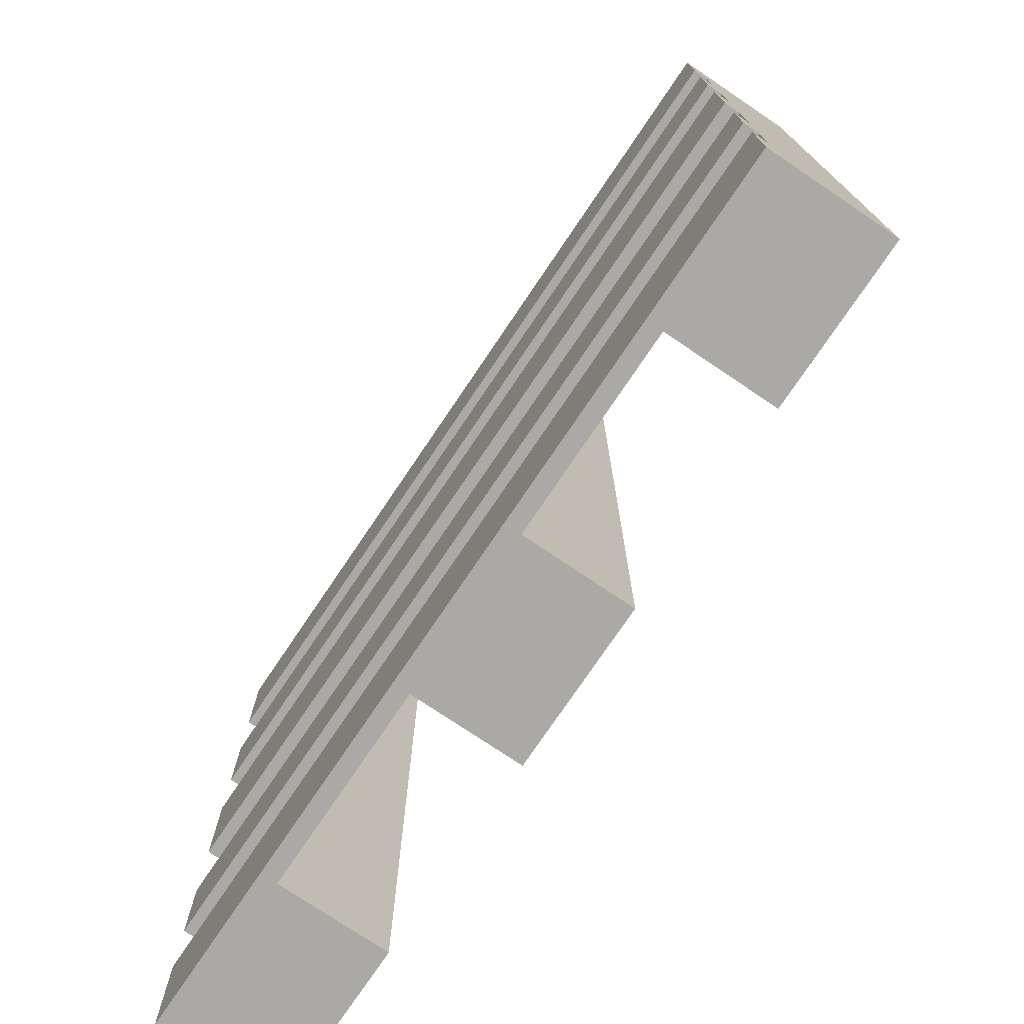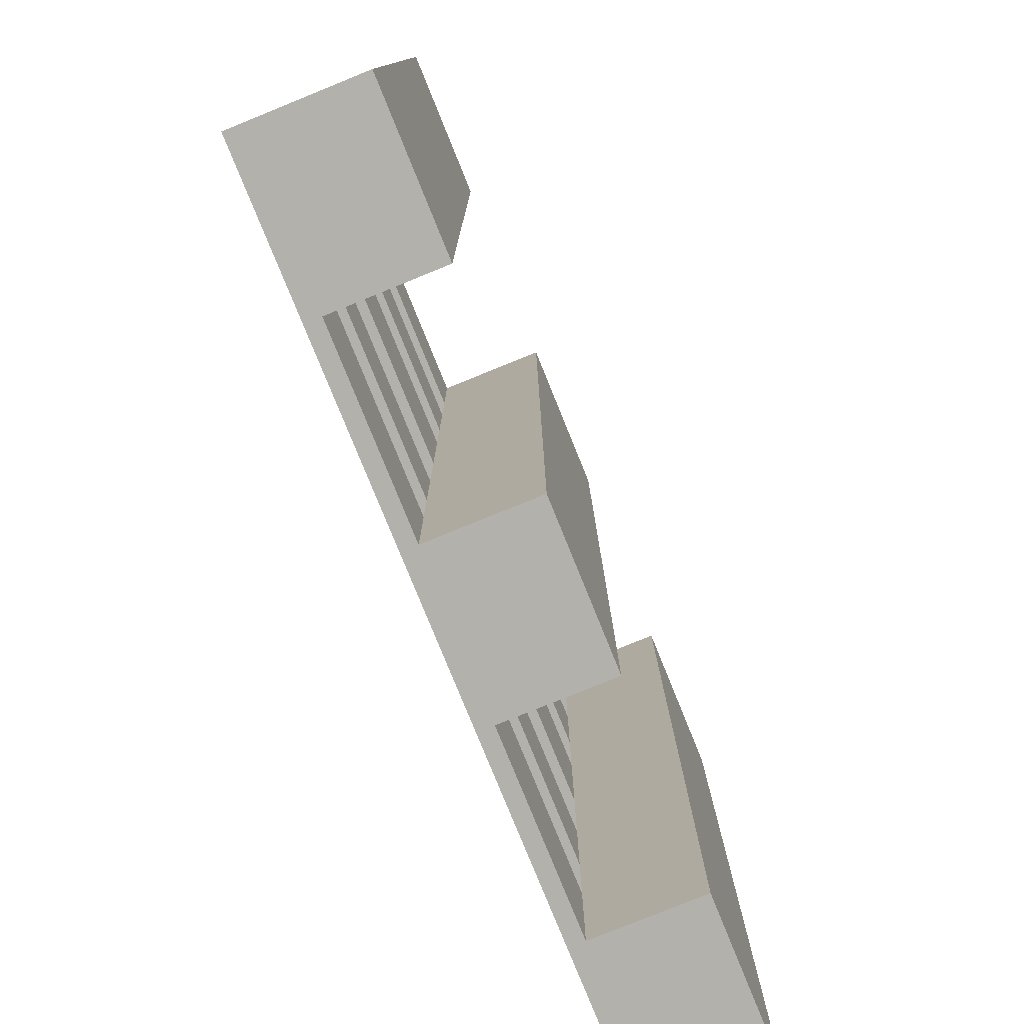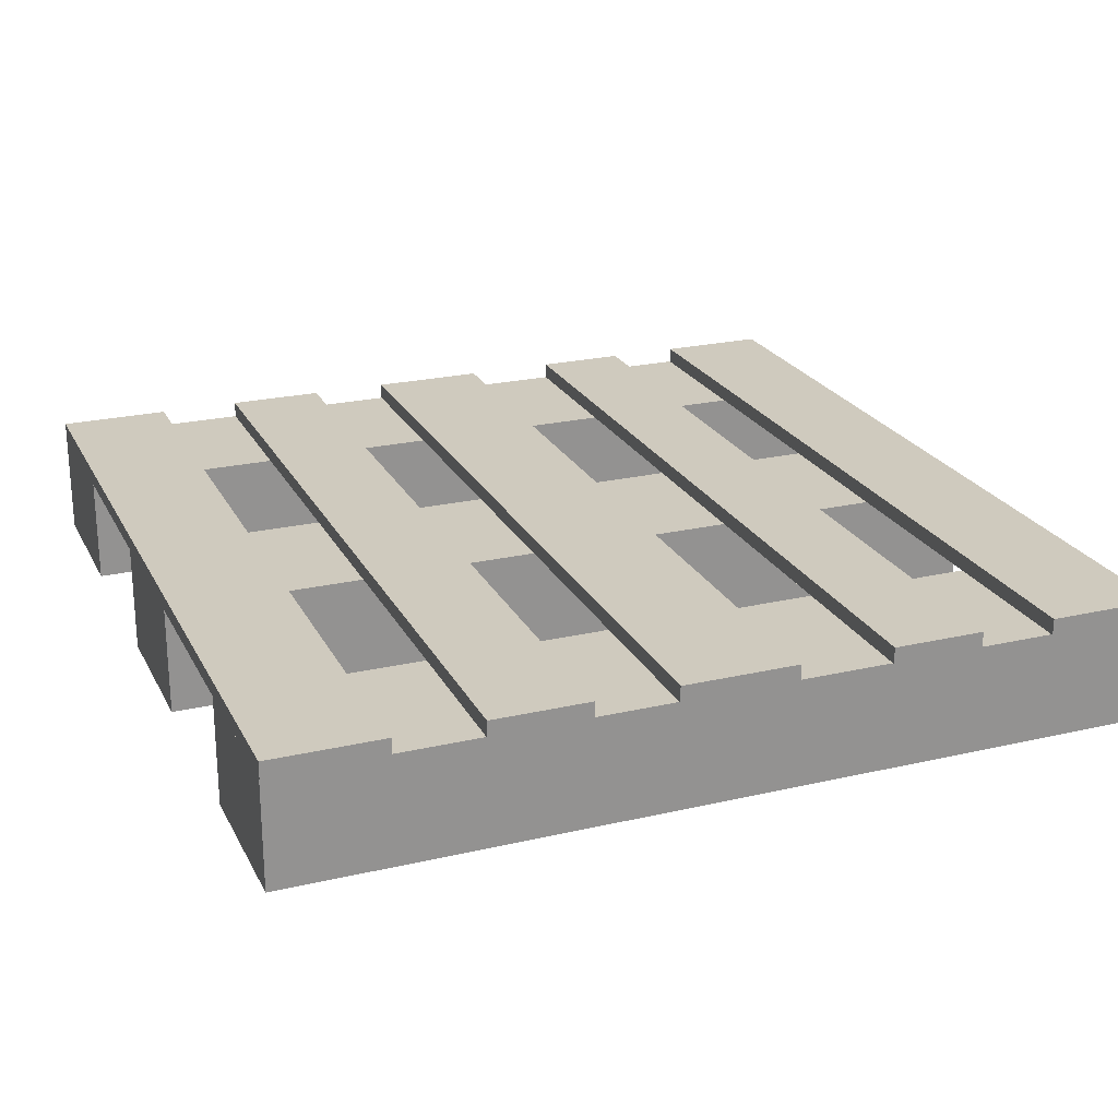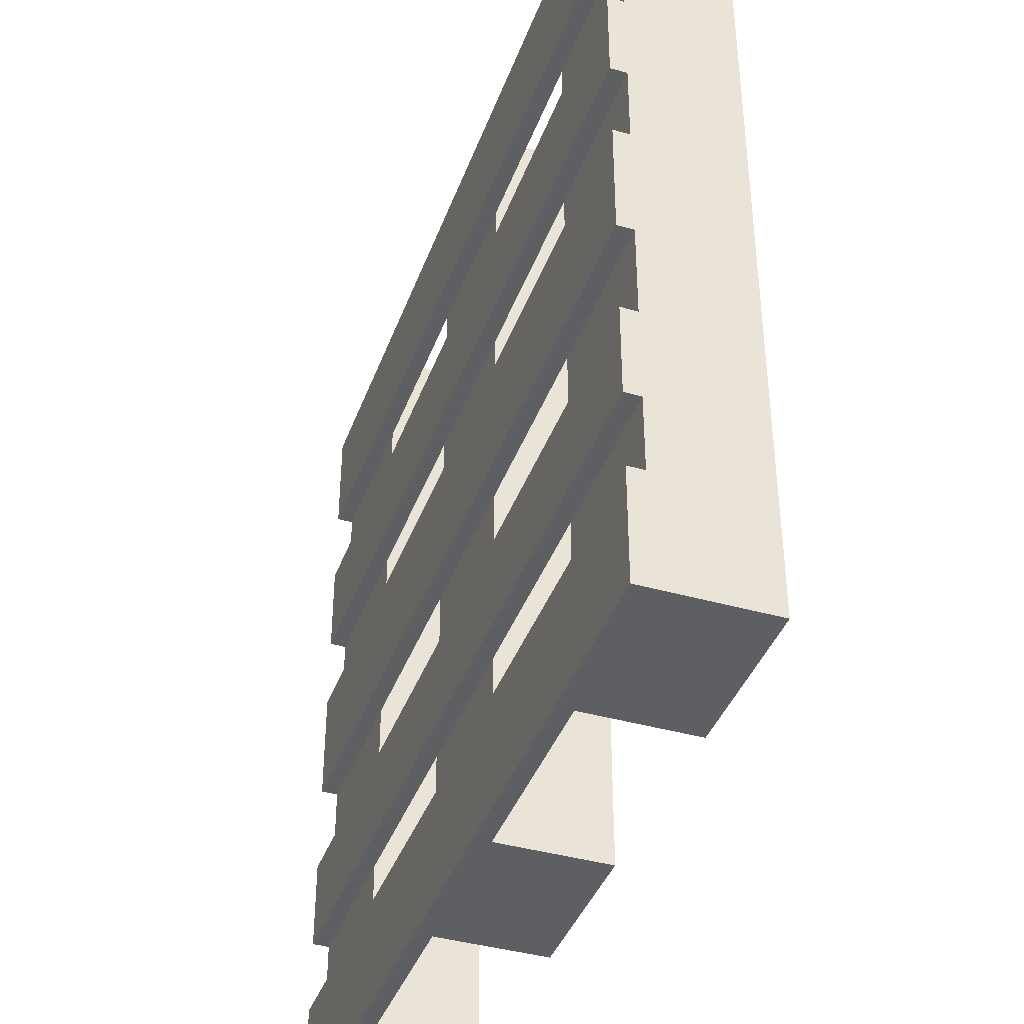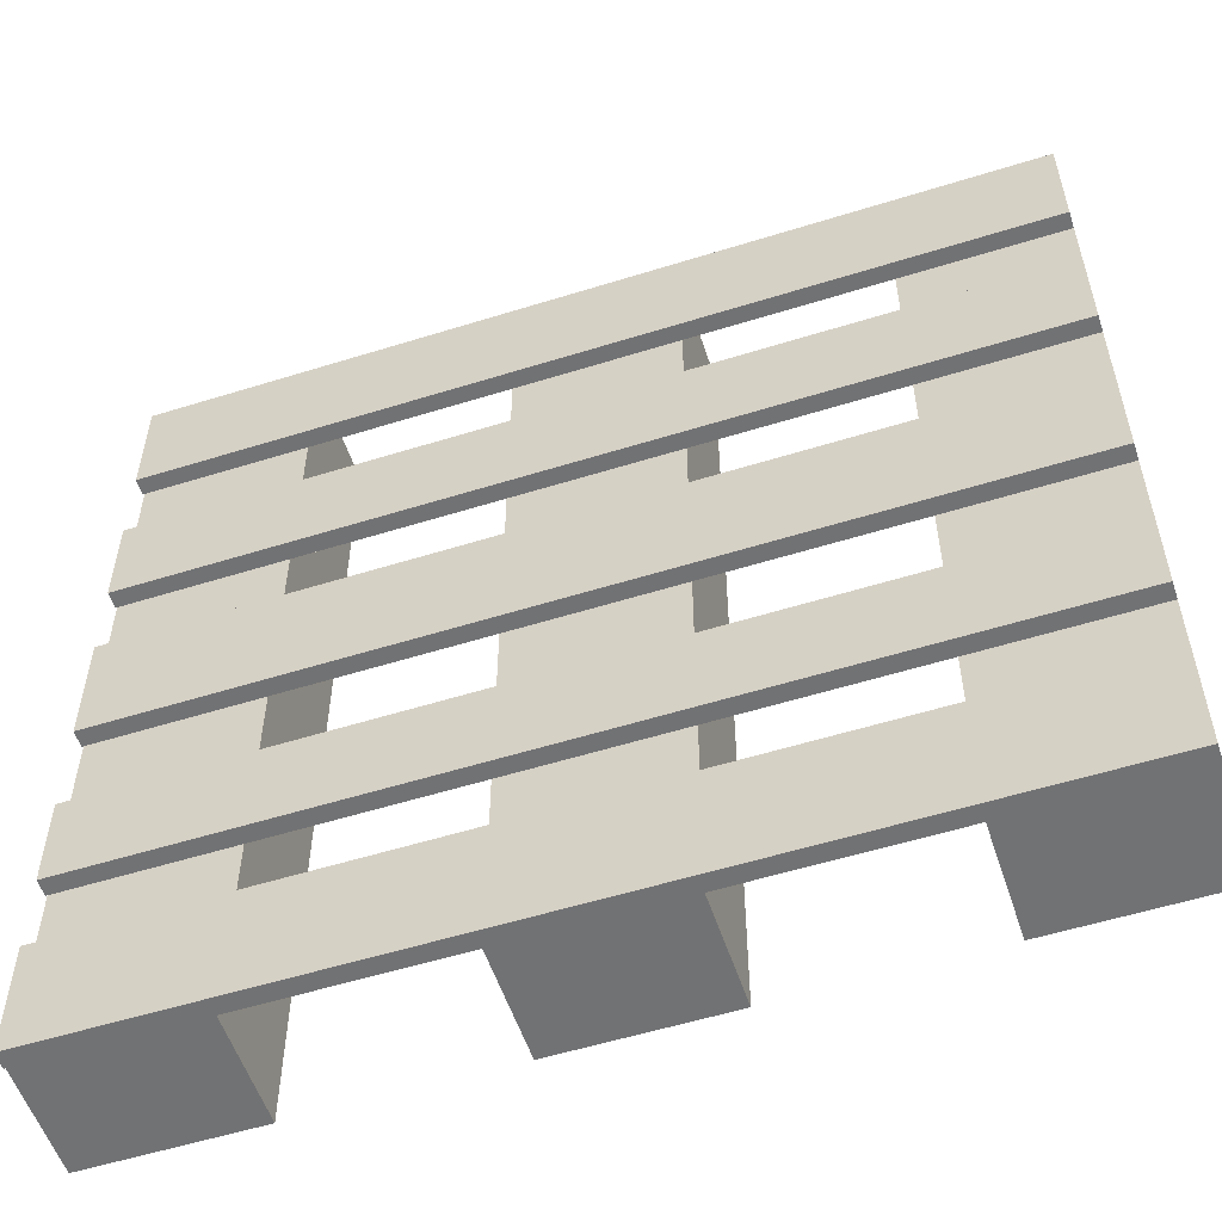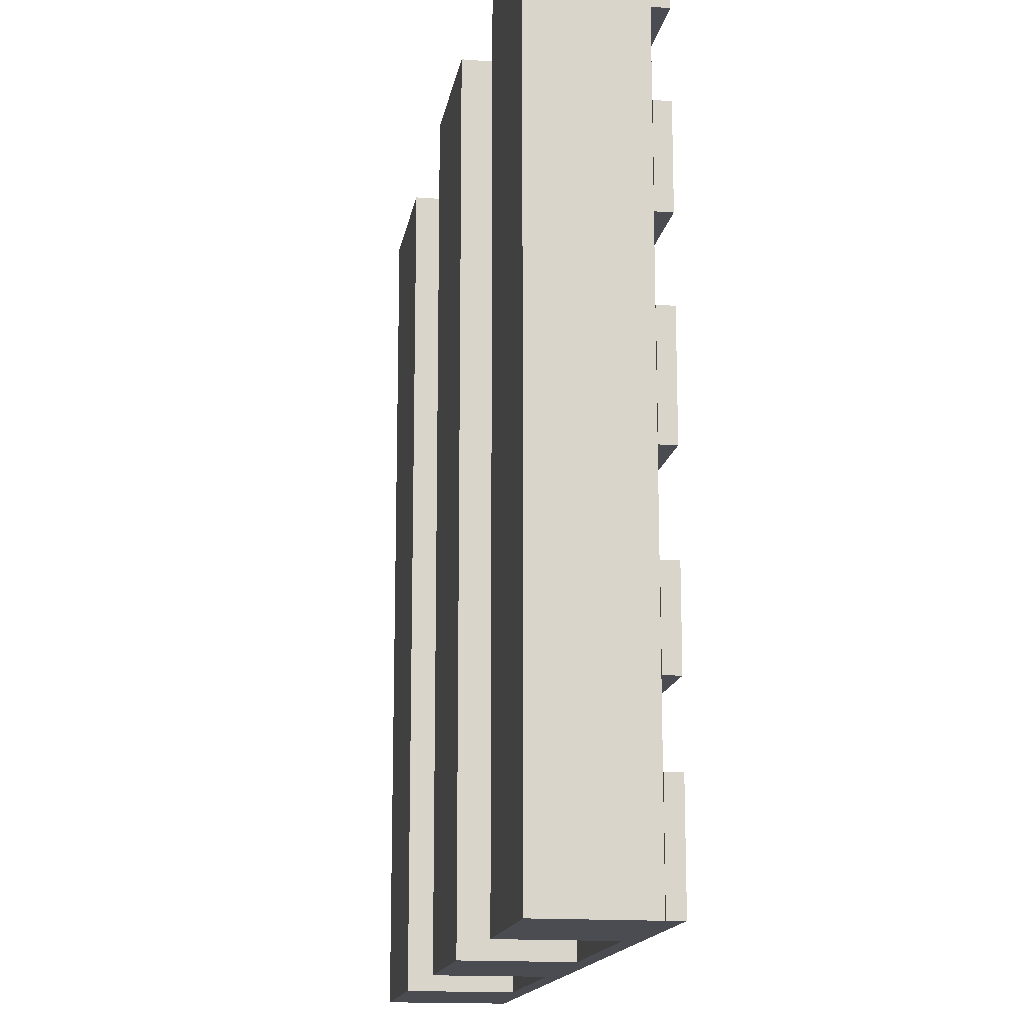
<metadata>
{"format":"obj","ext":"obj","renderer":"f3d","projection":"perspective","resolution":1024,"background":"white","views":[{"elev":-75.6,"azim":-124.0,"up":"+Z"},{"elev":-79.0,"azim":-67.9,"up":"+Z"},{"elev":23.2,"azim":68.5,"up":"+Y"},{"elev":-40.4,"azim":-109.3,"up":"+Z"},{"elev":-55.4,"azim":-161.8,"up":"+Z"},{"elev":-15.3,"azim":80.7,"up":"+Z"}]}
</metadata>
<code>
o cube
v 0.5 0 0.5
v 0.5 0 -0.5
v 0.5 -0.0625 0.5
v 0.5 -0.0625 -0.5
v -0.5 0 0.5
v -0.5 0 -0.5
v -0.5 -0.0625 0.5
v -0.5 -0.0625 -0.5
v 0.09 -0.0625 0.5
v 0.09 -0.0625 -0.5
v 0.09 0 -0.5
v 0.09 0 0.5
v -0.0929 -0.0625 0.5
v -0.0929 0 0.5
v -0.3168 -0.0625 0.5
v -0.3168 0 0.5
v 0.3155 -0.0625 0.5
v 0.3155 -0.0625 -0.5
v 0.3155 0 -0.5
v 0.3155 0 0.5
v 0.09 -0.125 0.5
v -0.0929 -0.125 -0.5
v -0.0929 -0.125 0.5
v 0.09 -0.125 -0.5
v -0.5 -0.125 -0.5
v -0.3168 -0.125 -0.5
v -0.3168 -0.125 0.5
v -0.5 -0.125 0.5
v 0.5 -0.125 0.5
v 0.3155 -0.125 0.5
v 0.3155 -0.125 -0.5
v 0.5 -0.125 -0.5
v -0.0929 -0.0625 -0.5
v -0.0929 0 -0.5
v -0.3168 -0.0625 -0.5
v -0.3168 0 -0.5
v -0.3168 0 -0.37
v -0.5 0 -0.37
v -0.5 -0.0625 -0.37
v -0.5 -0.125 -0.37
v -0.3168 -0.125 -0.37
v -0.3168 -0.0625 -0.37
v -0.3168 0 0.3695
v -0.5 0 0.3695
v -0.5 -0.0625 0.3695
v -0.5 -0.125 0.3695
v -0.3168 -0.125 0.3695
v -0.3168 -0.0625 0.3695
v -0.3168 0.01875 0.5
v -0.3168 0.01875 0.3695
v -0.5 0.01875 0.3695
v -0.5 0.01875 0.5
v -0.5 0.01875 -0.5
v -0.3168 0.01875 -0.37
v -0.5 0.01875 -0.37
v -0.3168 0.01875 -0.5
v 0.5019 0.01875 0.3695
v 0.5019 0.01875 0.5
v 0.5019 0 0.5
v 0.5019 0 0.3695
v 0.5019 0.01875 -0.5
v 0.5019 0.01875 -0.37
v 0.5019 0 -0.37
v 0.5019 0 -0.5
v -0.5 0 0.06631
v -0.3168 0 0.06631
v -0.3168 -0.0625 0.06631
v -0.3168 -0.125 0.06631
v -0.5 -0.125 0.06631
v -0.5 -0.0625 0.06631
v -0.5 0 -0.06895
v -0.3168 0 -0.06895
v -0.3168 -0.0625 -0.06895
v -0.3168 -0.125 -0.06895
v -0.5 -0.125 -0.06895
v -0.5 -0.0625 -0.06895
v -0.3168 0.01875 0.06631
v -0.5 0.01875 -0.06895
v -0.3168 0.01875 -0.06895
v -0.5 0.01875 0.06631
v 0.5019 0.01875 -0.06895
v 0.5019 0.01875 0.06631
v 0.5019 0 0.06631
v 0.5019 0 -0.06895
v -0.3168 0 0.2725
v -0.5 0 0.2725
v -0.5 -0.0625 0.2725
v -0.5 -0.125 0.2725
v -0.3168 -0.125 0.2725
v -0.3168 -0.0625 0.2725
v -0.5 0 0.1591
v -0.3168 0 0.1591
v -0.3168 -0.0625 0.1591
v -0.3168 -0.125 0.1591
v -0.5 -0.125 0.1591
v -0.5 -0.0625 0.1591
v -0.3168 0.01875 0.2725
v -0.5 0.01875 0.1591
v -0.3168 0.01875 0.1591
v -0.5 0.01875 0.2725
v 0.5019 0.01875 0.1591
v 0.5019 0.01875 0.2725
v 0.5019 0 0.2725
v 0.5019 0 0.1591
v -0.5 0 -0.1773
v -0.3168 0 -0.1773
v -0.3168 -0.0625 -0.1773
v -0.3168 -0.125 -0.1773
v -0.5 -0.125 -0.1773
v -0.5 -0.0625 -0.1773
v -0.5 0 -0.2833
v -0.3168 0 -0.2833
v -0.3168 -0.0625 -0.2833
v -0.3168 -0.125 -0.2833
v -0.5 -0.125 -0.2833
v -0.5 -0.0625 -0.2833
v -0.3168 0.01875 -0.1773
v -0.5 0.01875 -0.2833
v -0.3168 0.01875 -0.2833
v -0.5 0.01875 -0.1773
v 0.5019 0.01875 -0.2833
v 0.5019 0.01875 -0.1773
v 0.5019 0 -0.1773
v 0.5019 0 -0.2833
f 2 1 3 4
f 8 39 38 6
f 11 34 14 12
f 21 23 22 24
f 12 14 13 9
f 10 33 34 11
f 26 41 40 25
f 7 15 16 5
f 53 55 54 56
f 29 30 31 32
f 4 18 19 2
f 2 19 20 1
f 1 20 17 3
f 23 21 9 13
f 22 23 13 33
f 24 22 33 10
f 21 24 10 9
f 26 25 8 35
f 35 42 41 26
f 28 27 15 7
f 25 40 39 8
f 30 29 3 17
f 32 31 18 4
f 6 36 35 8
f 34 33 13 14
f 17 20 19 18
f 36 37 42 35
f 12 9 10 11
f 97 99 98 100
f 86 91 96 87
f 87 96 95 88
f 88 95 94 89
f 89 94 93 90
f 90 93 92 85
f 49 50 51 52
f 5 44 45 7
f 7 45 46 28
f 28 46 47 27
f 27 47 48 15
f 15 48 43 16
f 57 58 59 60
f 51 50 43 44
f 52 51 44 5
f 49 52 5 16
f 55 53 6 38
f 54 55 38 37
f 61 62 63 64
f 53 56 36 6
f 58 57 50 49
f 59 58 49 16
f 60 59 16 43
f 57 60 43 50
f 62 61 56 54
f 63 62 54 37
f 64 63 37 36
f 61 64 36 56
f 77 79 78 80
f 67 73 72 66
f 68 74 73 67
f 69 75 74 68
f 70 76 75 69
f 65 71 76 70
f 72 106 105 71
f 73 107 106 72
f 74 108 107 73
f 75 109 108 74
f 76 110 109 75
f 71 105 110 76
f 81 82 83 84
f 78 79 72 71
f 80 78 71 65
f 77 80 65 66
f 82 81 79 77
f 83 82 77 66
f 84 83 66 72
f 81 84 72 79
f 43 85 86 44
f 44 86 87 45
f 45 87 88 46
f 46 88 89 47
f 47 89 90 48
f 48 90 85 43
f 65 91 92 66
f 66 92 93 67
f 67 93 94 68
f 68 94 95 69
f 69 95 96 70
f 70 96 91 65
f 101 102 103 104
f 98 99 92 91
f 100 98 91 86
f 97 100 86 85
f 102 101 99 97
f 103 102 97 85
f 104 103 85 92
f 101 104 92 99
f 117 119 118 120
f 107 113 112 106
f 108 114 113 107
f 109 115 114 108
f 110 116 115 109
f 105 111 116 110
f 38 111 112 37
f 37 112 113 42
f 42 113 114 41
f 41 114 115 40
f 40 115 116 39
f 39 116 111 38
f 121 122 123 124
f 118 119 112 111
f 120 118 111 105
f 117 120 105 106
f 122 121 119 117
f 123 122 117 106
f 124 123 106 112
f 121 124 112 119
f 31 30 17 18
f 29 32 4 3

</code>
